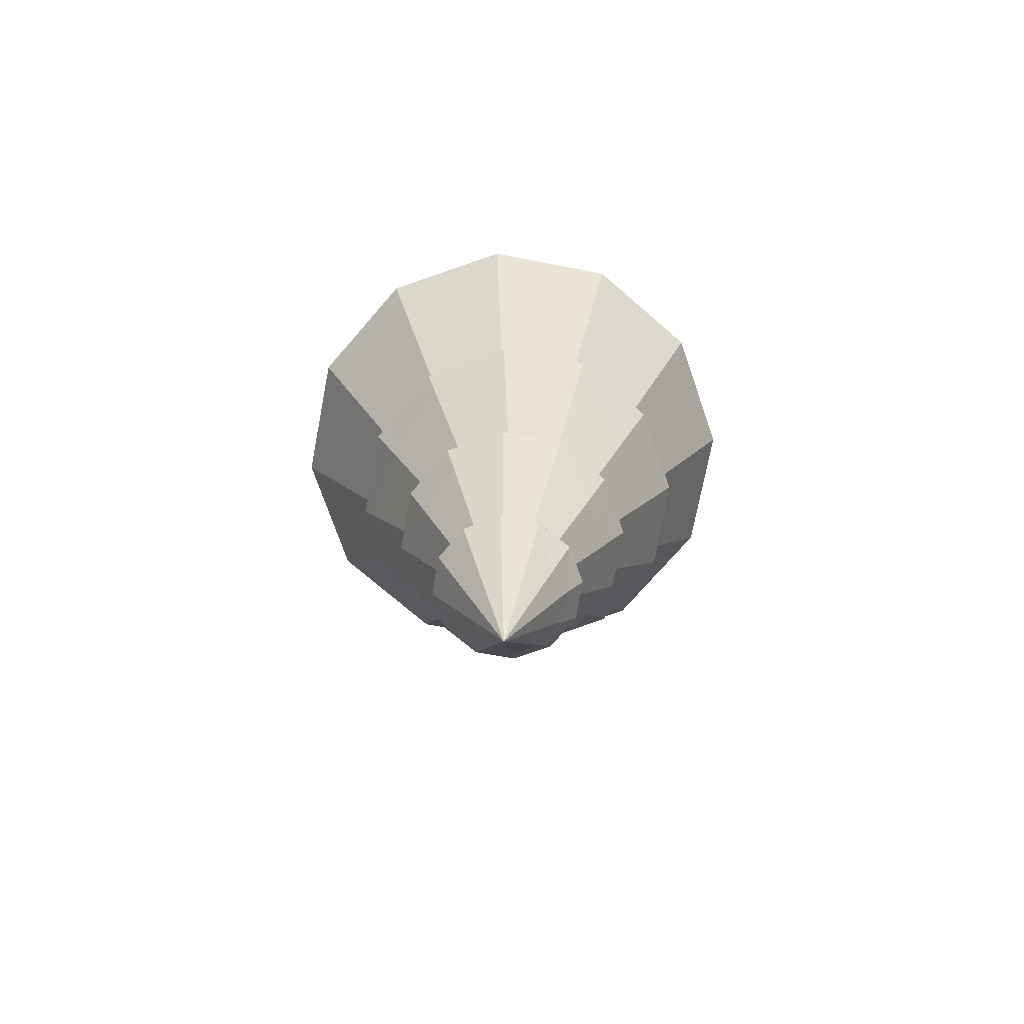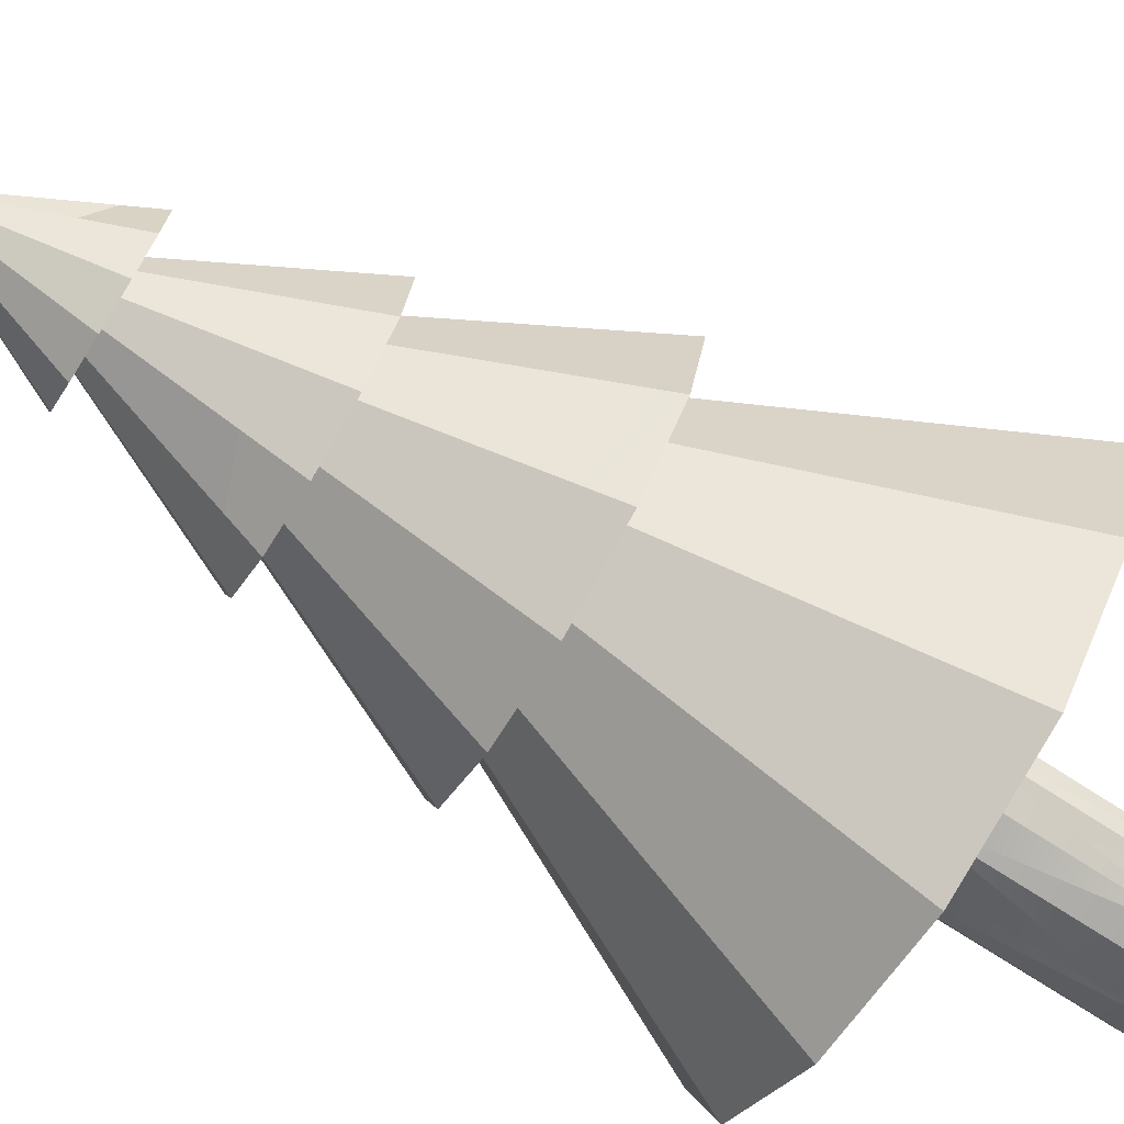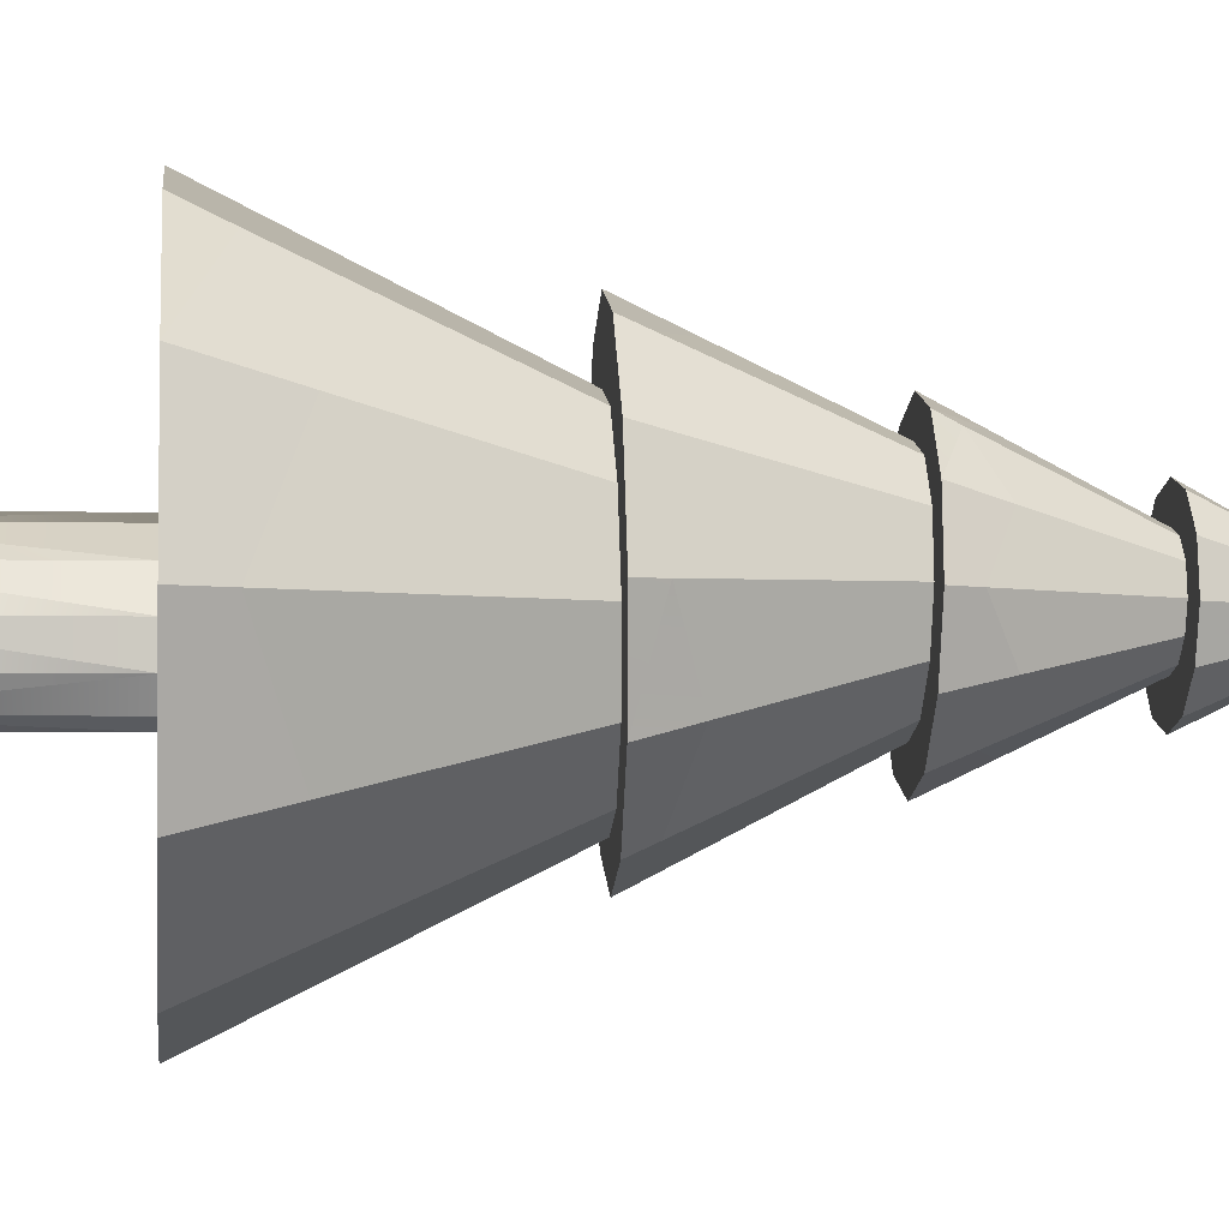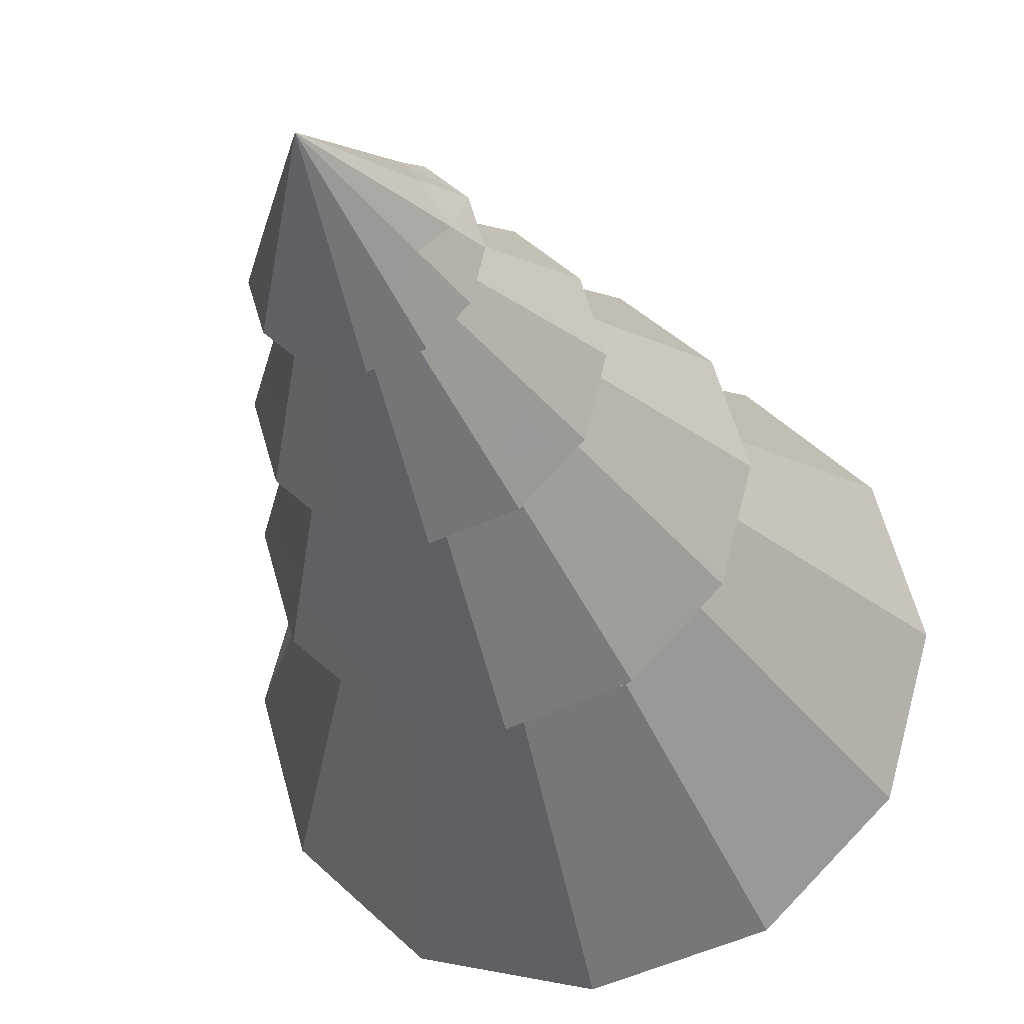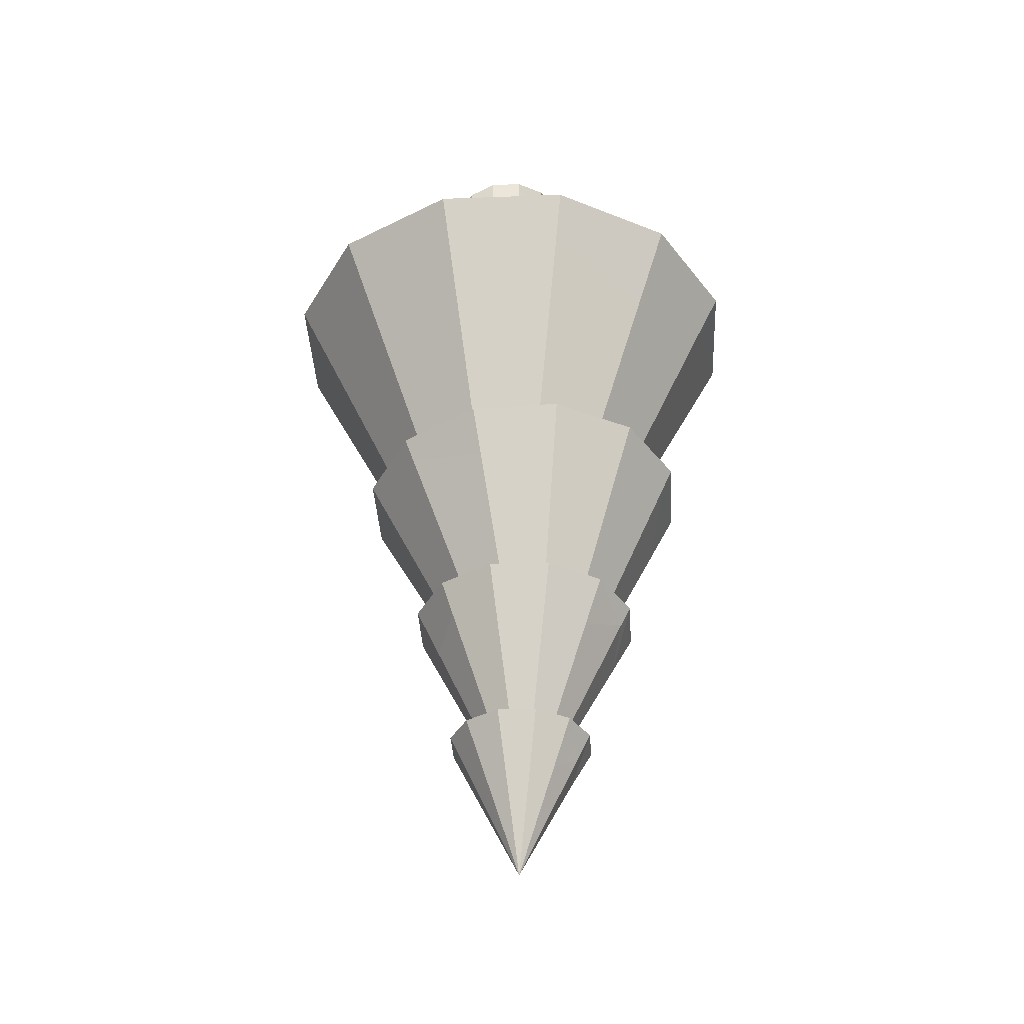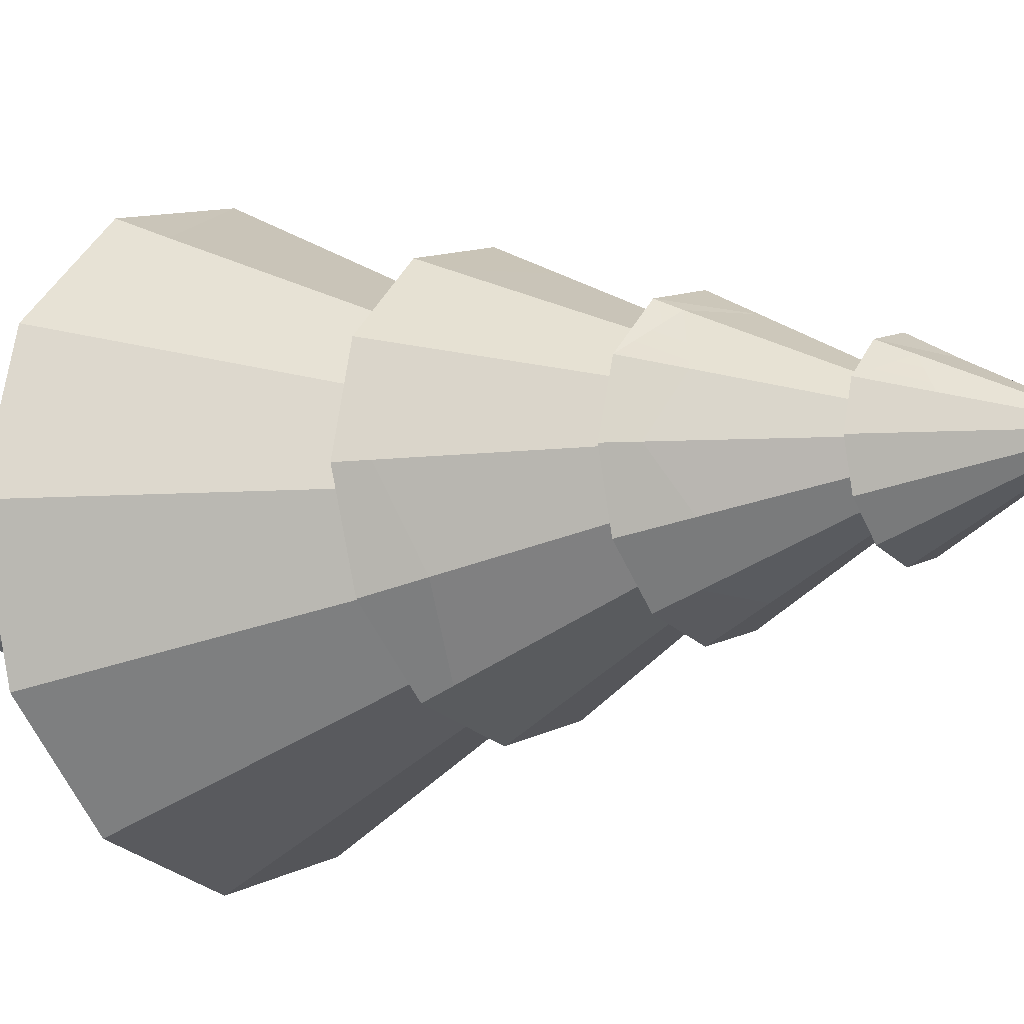
<metadata>
{"format":"obj","ext":"obj","renderer":"f3d","projection":"perspective","resolution":1024,"background":"white","views":[{"elev":-73.3,"azim":124.1,"up":"+Z"},{"elev":-75.4,"azim":-122.6,"up":"+Y"},{"elev":-3.1,"azim":84.0,"up":"+Y"},{"elev":-28.0,"azim":-167.0,"up":"+Y"},{"elev":-37.7,"azim":77.7,"up":"+Z"},{"elev":-9.4,"azim":126.5,"up":"+Y"}]}
</metadata>
<code>
o group558928348.006
v 0.008646 0.01047 -0.1984
v 0.06599 0.1187 0.06704
v 0.001736 0.1238 0.03714
v 0.1054 0.06571 0.04827
v 0.1292 0.004538 0.06645
v 0.06275 -0.1077 0.06331
v 0.1042 -0.05568 0.0477
v -0.001683 -0.1112 0.03557
v -0.06633 -0.1034 0.0535
v -0.1291 0.008415 0.05354
v -0.1037 -0.05107 0.03438
v -0.09949 0.06641 0.03083
v -0.0627 0.1177 0.05536
v 0.000374 0.1461 0.08359
v 0.07005 0.1263 0.08584
v 0.1205 0.07435 0.08689
v 0.1383 0.00409 0.08646
v 0.1185 -0.06562 0.08466
v 0.06661 -0.1161 0.08198
v -0.003605 -0.1338 0.07913
v -0.07329 -0.114 0.07688
v -0.1238 -0.06203 0.07583
v -0.1415 0.008229 0.07626
v -0.1218 0.07794 0.07806
v -0.06984 0.1284 0.08074
v 0.007063 -0.00108 -0.3003
v -0.02979 0.02274 -0.2142
v -0.042 0.00164 -0.204
v -0.01662 0.04346 -0.2023
v 0.03187 0.0431 -0.202
v 0.00691 0.0439 -0.2128
v 0.05346 -0.00023 -0.2057
v 0.0422 0.02017 -0.2188
v 0.02794 -0.03844 -0.2103
v 0.04008 -0.01989 -0.2212
v -0.0178 -0.0394 -0.2062
v 0.005704 -0.03936 -0.22
v -0.02975 -0.01953 -0.2175
v -0.05382 0.002295 -0.1808
v -0.04521 0.03213 -0.1813
v -0.02283 0.05366 -0.1815
v 0.007323 0.06113 -0.1814
v 0.03716 0.05252 -0.1811
v 0.0587 0.03015 -0.1805
v 0.06616 3e-06 -0.1799
v 0.05754 -0.02983 -0.1794
v 0.03516 -0.05137 -0.1791
v 0.005014 -0.05883 -0.1792
v -0.02482 -0.05022 -0.1796
v -0.04636 -0.02785 -0.1802
v -0.002563 0.04128 0.2841
v 0.02244 0.03458 0.2841
v 0.02244 0.03458 0.4541
v -0.002563 0.04128 0.4541
v 0.04074 0.01628 0.2841
v 0.04074 0.01628 0.4541
v 0.04744 -0.008719 0.2841
v 0.04744 -0.008719 0.4541
v 0.04074 -0.03372 0.2841
v 0.04074 -0.03372 0.4541
v 0.02244 -0.05202 0.2841
v 0.02244 -0.05202 0.4541
v -0.002563 -0.05872 0.2841
v -0.002563 -0.05872 0.4541
v -0.02756 -0.05202 0.2841
v -0.02756 -0.05202 0.4541
v -0.04586 -0.03372 0.2841
v -0.04586 -0.03372 0.4541
v -0.05256 -0.008719 0.2841
v -0.05256 -0.008719 0.4541
v -0.04586 0.01628 0.2841
v -0.04586 0.01628 0.4541
v -0.02756 0.03458 0.2841
v -0.02756 0.03458 0.4541
v 0.01056 0.001422 -0.2492
v 0.04938 0.07949 -0.07542
v 0.007318 0.08207 -0.09554
v 0.07344 0.04214 -0.09466
v 0.09094 0.003866 -0.07733
v 0.07125 -0.03386 -0.09663
v 0.04653 -0.0669 -0.08261
v 0.005832 -0.07044 -0.09828
v -0.03528 -0.06565 -0.08578
v -0.05746 -0.03187 -0.103
v -0.0753 0.00544 -0.08826
v -0.05827 0.04273 -0.1009
v -0.03512 0.07797 -0.08359
v 0.006593 0.1001 -0.06116
v 0.05394 0.0869 -0.05966
v 0.08832 0.05178 -0.05807
v 0.1005 0.004158 -0.05682
v 0.0873 -0.0432 -0.05624
v 0.05217 -0.07761 -0.05649
v 0.004554 -0.08985 -0.05751
v -0.04279 -0.07664 -0.05901
v -0.07717 -0.04152 -0.0606
v -0.08939 0.006099 -0.06184
v -0.07616 0.05346 -0.06242
v -0.04102 0.08787 -0.06217
v -0.007563 -0.003719 -0.1259
v 0.08653 0.159 0.2506
v -0.007563 0.1646 0.2108
v 0.1411 0.08209 0.2173
v 0.1805 -0.003719 0.2503
v 0.1424 -0.09032 0.2205
v 0.08731 -0.168 0.2536
v -0.007563 -0.176 0.2186
v -0.09939 -0.1628 0.2414
v -0.151 -0.08653 0.2053
v -0.1909 -0.003719 0.2408
v -0.1526 0.08 0.209
v -0.1007 0.1576 0.2465
v -0.007563 0.2013 0.2841
v 0.09494 0.1738 0.2841
v 0.17 0.09878 0.2841
v 0.1974 -0.003719 0.2841
v 0.17 -0.1062 0.2841
v 0.09494 -0.1813 0.2841
v -0.007563 -0.2087 0.2841
v -0.1101 -0.1813 0.2841
v -0.1851 -0.1062 0.2841
v -0.2126 -0.003719 0.2841
v -0.1851 0.09878 0.2841
v -0.1101 0.1738 0.2841
f 3 2 1
f 2 4 1
f 4 5 1
f 7 6 1
f 6 8 1
f 8 9 1
f 11 10 1
f 10 12 1
f 12 13 1
f 13 3 1
f 5 7 1
f 9 11 1
f 28 27 26
f 27 29 26
f 31 30 26
f 33 32 26
f 35 34 26
f 37 36 26
f 38 28 26
f 26 34 37
f 29 31 26
f 30 33 26
f 32 35 26
f 36 38 26
f 77 76 75
f 76 78 75
f 78 79 75
f 79 80 75
f 80 81 75
f 81 82 75
f 82 83 75
f 83 84 75
f 84 85 75
f 85 86 75
f 86 87 75
f 87 77 75
f 102 101 100
f 101 103 100
f 103 104 100
f 104 105 100
f 105 106 100
f 106 107 100
f 108 100 107
f 108 109 100
f 109 110 100
f 110 111 100
f 111 112 100
f 112 102 100
f 22 18 14
f 9 22 11
f 22 10 11
f 10 24 12
f 24 13 12
f 13 14 3
f 14 2 3
f 2 16 4
f 16 5 4
f 5 18 7
f 18 6 7
f 19 20 8
f 6 19 8
f 20 21 9
f 8 20 9
f 47 43 39
f 34 48 37
f 36 50 38
f 50 28 38
f 28 40 27
f 40 29 27
f 29 42 31
f 30 44 33
f 44 32 33
f 32 46 35
f 48 49 36
f 37 48 36
f 43 30 31
f 42 43 31
f 47 34 35
f 46 47 35
f 96 92 88
f 94 83 82
f 83 96 84
f 96 85 84
f 98 87 86
f 87 88 77
f 77 88 89
f 76 90 78
f 90 79 78
f 79 92 80
f 92 81 80
f 81 94 82
f 98 86 85
f 97 98 85
f 89 76 77
f 121 117 113
f 108 121 109
f 121 110 109
f 110 123 111
f 113 114 101
f 101 115 103
f 115 104 103
f 104 117 105
f 117 106 105
f 106 119 107
f 119 108 107
f 124 112 111
f 123 124 111
f 113 102 112
f 124 113 112
f 101 102 113
f 14 25 24
f 24 23 22
f 22 21 20
f 20 19 18
f 18 17 16
f 16 15 14
f 14 24 22
f 22 20 18
f 18 16 14
f 9 21 22
f 22 23 10
f 10 23 24
f 24 25 13
f 13 25 14
f 14 15 2
f 2 15 16
f 16 17 5
f 5 17 18
f 18 19 6
f 39 50 49
f 49 48 47
f 47 46 45
f 45 44 43
f 43 42 41
f 41 40 39
f 39 49 47
f 47 45 43
f 43 41 39
f 34 47 48
f 36 49 50
f 50 39 28
f 28 39 40
f 40 41 29
f 29 41 42
f 30 43 44
f 44 45 32
f 32 45 46
f 88 99 98
f 98 97 96
f 96 95 94
f 94 93 92
f 92 91 90
f 90 89 88
f 88 98 96
f 96 94 92
f 92 90 88
f 94 95 83
f 83 95 96
f 96 97 85
f 98 99 87
f 87 99 88
f 76 89 90
f 90 91 79
f 79 91 92
f 92 93 81
f 81 93 94
f 113 124 123
f 123 122 121
f 121 120 119
f 119 118 117
f 117 116 115
f 115 114 113
f 113 123 121
f 121 119 117
f 117 115 113
f 108 120 121
f 121 122 110
f 110 122 123
f 101 114 115
f 115 116 104
f 104 116 117
f 117 118 106
f 106 118 119
f 119 120 108
f 53 51 54
f 53 55 52
f 56 57 55
f 58 59 57
f 62 59 60
f 62 63 61
f 66 63 64
f 66 67 65
f 70 67 68
f 72 69 70
f 74 71 72
f 54 73 74
f 57 65 73
f 68 60 54
f 53 52 51
f 53 56 55
f 56 58 57
f 58 60 59
f 62 61 59
f 62 64 63
f 66 65 63
f 66 68 67
f 70 69 67
f 72 71 69
f 74 73 71
f 54 51 73
f 73 51 52
f 52 55 57
f 57 59 61
f 61 63 65
f 65 67 69
f 69 71 73
f 73 52 57
f 57 61 65
f 65 69 73
f 54 74 72
f 72 70 68
f 68 66 64
f 64 62 60
f 60 58 56
f 56 53 54
f 54 72 68
f 68 64 60
f 60 56 54

</code>
